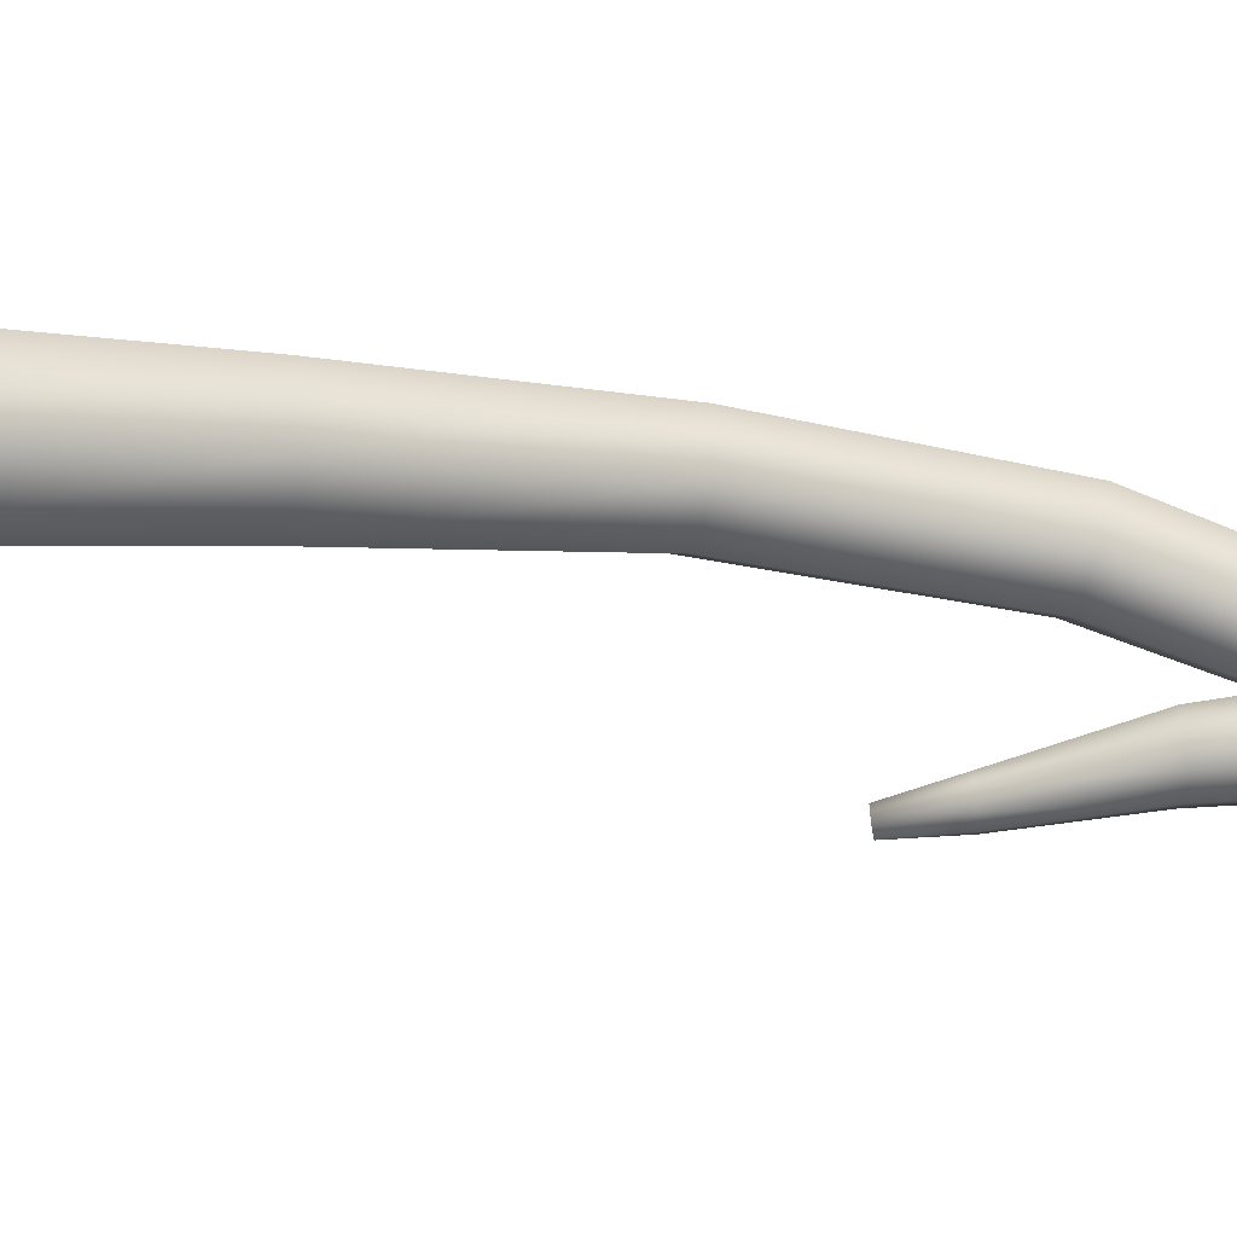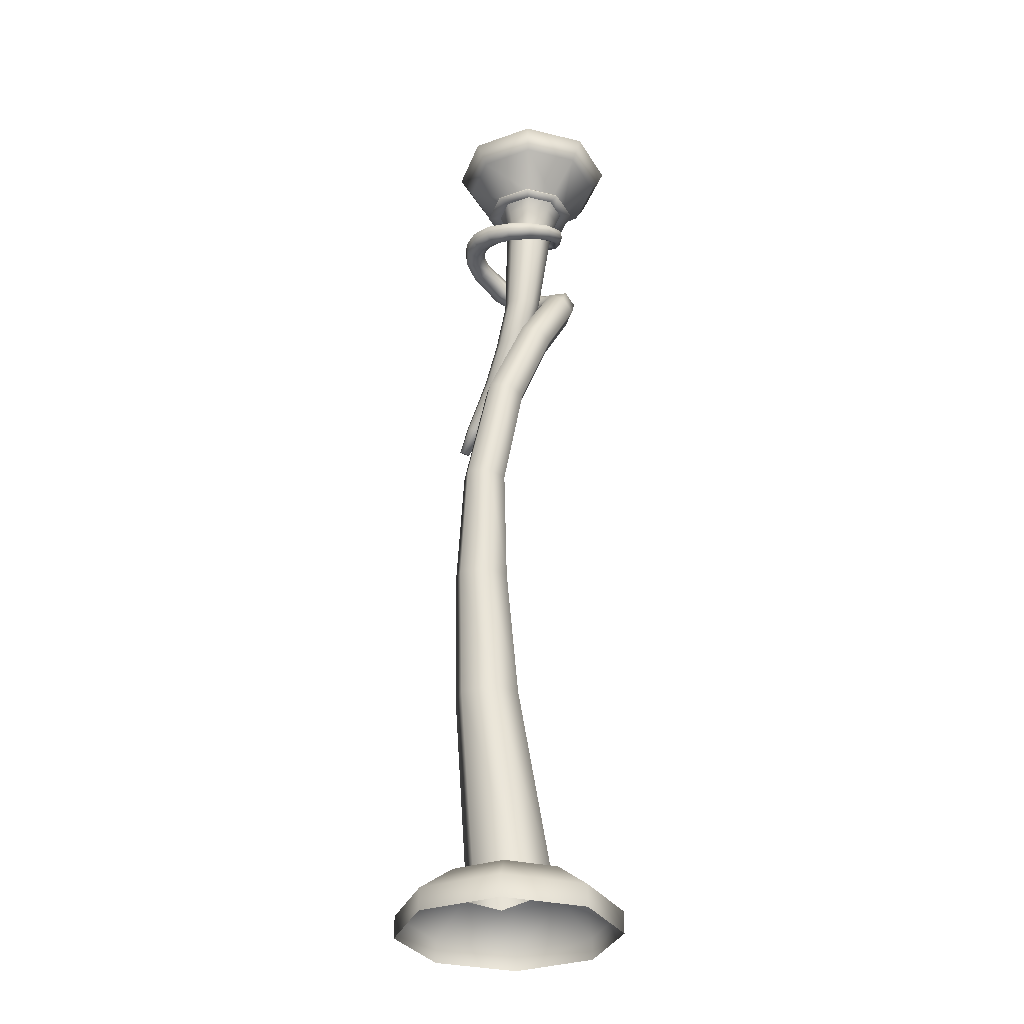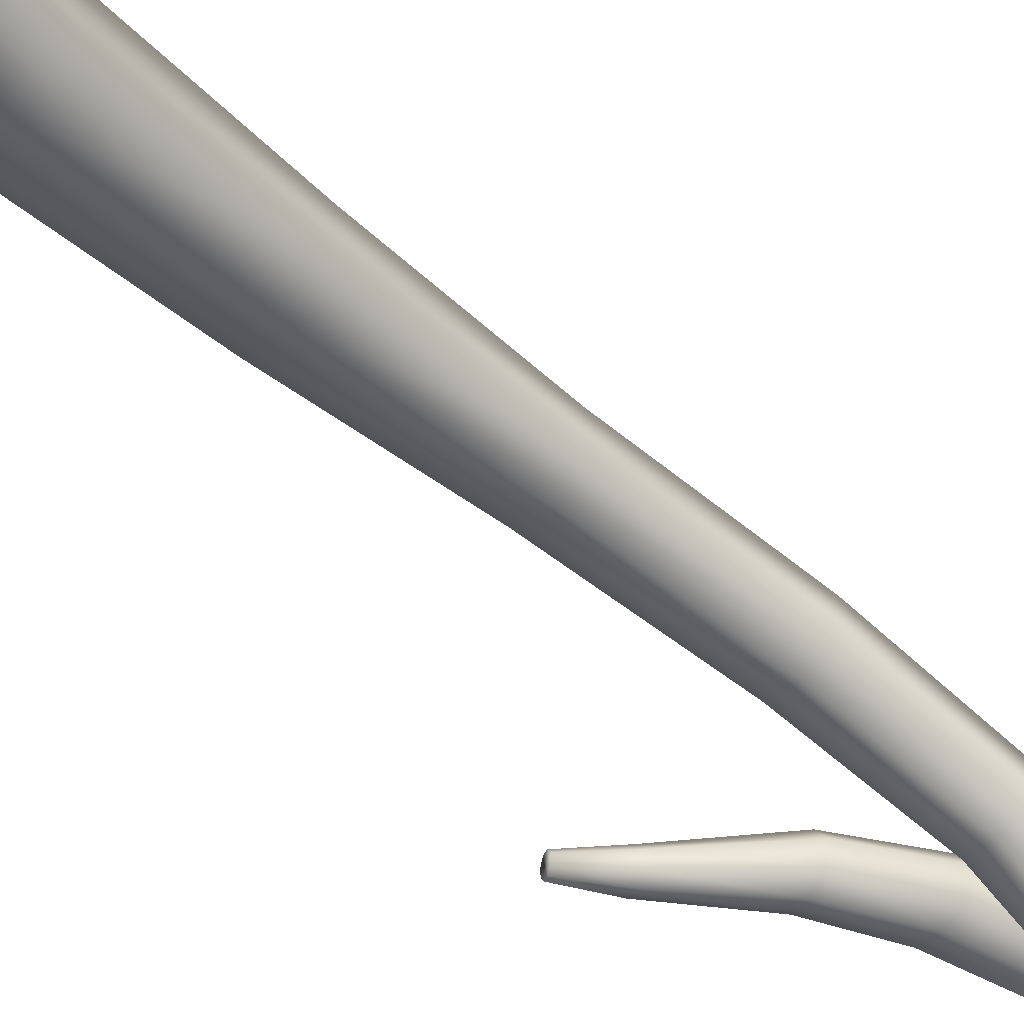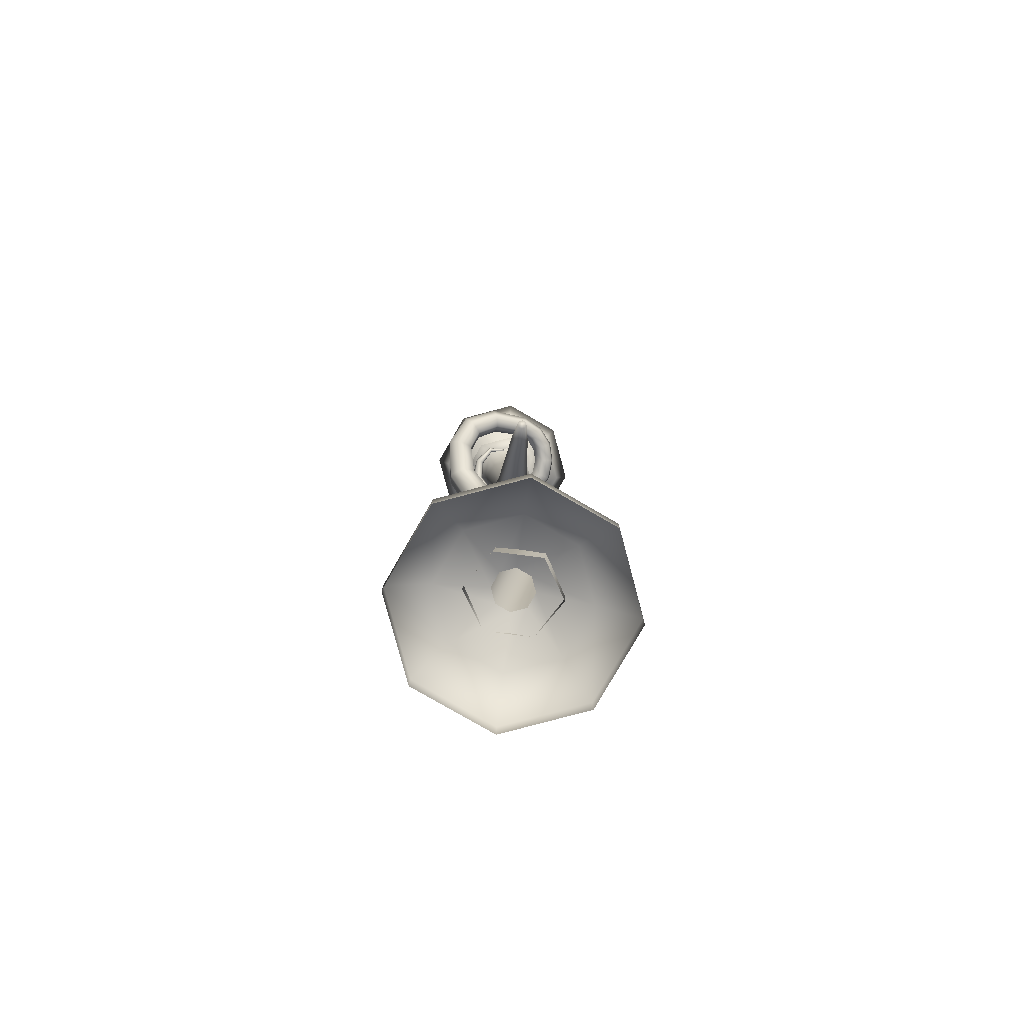
<metadata>
{"format":"obj","ext":"obj","renderer":"f3d","projection":"perspective","resolution":1024,"background":"white","views":[{"elev":-20.0,"azim":64.1,"up":"+Z"},{"elev":-31.8,"azim":38.0,"up":"+Y"},{"elev":-48.7,"azim":39.1,"up":"+Z"},{"elev":-79.9,"azim":-108.3,"up":"+Y"}]}
</metadata>
<code>
o torch_20_torch_1_lod_1.001_Circle.000
v 0.1394 0.2123 -0.04934
v 0.06527 0.8532 0.02956
v 0.04401 0.8399 0.1414
v 0.1094 0.2075 0.09851
v -0.1378 0.1404 0.04612
v -0.151 0.8442 0.1048
v -0.1297 0.8575 -0.007012
v -0.1077 0.1452 -0.1017
v -0.0292 0.1716 0.1462
v -0.06413 0.8354 0.179
v -0.0216 0.862 -0.04463
v 0.03087 0.1812 -0.1495
v 0.04177 1.287 0.1814
v -0.04905 1.289 0.2136
v 0.05957 1.295 0.08696
v -0.01345 1.305 0.02481
v -0.1043 1.307 0.05706
v -0.1221 1.299 0.1515
v 0.06129 1.686 0.1984
v -0.01159 1.696 0.225
v 0.07489 1.683 0.1214
v 0.01562 1.691 0.07099
v -0.05726 1.701 0.09753
v -0.07087 1.703 0.1745
v 0.1273 2.055 0.1634
v 0.06058 2.075 0.1873
v 0.1375 2.039 0.0925
v 0.08104 2.042 0.04553
v 0.01431 2.061 0.06945
v 0.004086 2.078 0.1403
v 0.1965 2.345 0.06585
v 0.1348 2.366 0.08708
v 0.2032 2.315 0.003914
v 0.1482 2.308 -0.03679
v 0.08645 2.33 -0.01555
v 0.07974 2.359 0.04638
v 0.2212 2.561 -0.06379
v 0.1633 2.571 -0.03797
v 0.2271 2.525 -0.1163
v 0.1752 2.498 -0.1429
v 0.1173 2.508 -0.1171
v 0.1114 2.545 -0.06462
v 0.148 2.7 -0.1846
v 0.1043 2.689 -0.1459
v 0.1532 2.667 -0.2337
v 0.1147 2.623 -0.244
v 0.07091 2.612 -0.2053
v 0.06571 2.645 -0.1562
v 0.02767 2.774 -0.2346
v 0.008746 2.746 -0.191
v 0.01853 2.754 -0.285
v -0.009522 2.708 -0.2917
v -0.02844 2.68 -0.2481
v -0.01931 2.7 -0.1977
v -0.05759 2.817 -0.211
v -0.05522 2.78 -0.1773
v -0.08916 2.814 -0.2497
v -0.1184 2.774 -0.2547
v -0.116 2.737 -0.221
v -0.08443 2.74 -0.1823
v -0.1096 2.848 -0.1354
v -0.09892 2.808 -0.1169
v -0.1512 2.855 -0.1522
v -0.182 2.822 -0.1506
v -0.1713 2.782 -0.1322
v -0.1298 2.775 -0.1153
v -0.1236 2.879 -0.01924
v -0.1131 2.84 -0.01061
v -0.1627 2.89 -0.01819
v -0.1913 2.862 -0.00851
v -0.1808 2.824 0.000119
v -0.1417 2.813 -0.000931
v -0.1074 2.89 0.03522
v -0.09904 2.85 0.03678
v -0.142 2.905 0.05174
v -0.1683 2.879 0.06983
v -0.1599 2.839 0.07139
v -0.1253 2.825 0.05487
v -0.07391 2.894 0.07457
v -0.07046 2.853 0.07019
v -0.09771 2.909 0.1044
v -0.1181 2.884 0.1299
v -0.1146 2.843 0.1256
v -0.09081 2.827 0.09568
v -0.02757 2.891 0.09809
v -0.02954 2.85 0.09082
v -0.03744 2.905 0.1356
v -0.04928 2.88 0.1658
v -0.05124 2.839 0.1585
v -0.04137 2.824 0.121
v 0.02555 2.883 0.104
v 0.0205 2.842 0.09636
v 0.03043 2.897 0.1433
v 0.03026 2.869 0.175
v 0.02521 2.829 0.1673
v 0.02033 2.815 0.128
v 0.08053 2.877 0.09005
v 0.0764 2.839 0.08281
v 0.09749 2.888 0.1229
v 0.1103 2.862 0.1486
v 0.1062 2.824 0.1413
v 0.08923 2.813 0.1084
v 0.1302 2.878 0.05428
v 0.1281 2.843 0.04627
v 0.1545 2.89 0.07785
v 0.1768 2.866 0.09342
v 0.1747 2.832 0.0854
v 0.1504 2.82 0.06183
v 0.1622 2.888 0.0055
v 0.1616 2.857 -0.004277
v 0.1898 2.901 0.01743
v 0.2169 2.882 0.01959
v 0.2163 2.851 0.009815
v 0.1887 2.838 -0.00212
v 0.166 2.906 -0.04815
v 0.1655 2.879 -0.05989
v 0.1908 2.922 -0.04961
v 0.2151 2.911 -0.0628
v 0.2145 2.884 -0.07454
v 0.1897 2.868 -0.07308
v 0.1294 2.931 -0.1029
v 0.1273 2.91 -0.1141
v 0.1418 2.948 -0.1122
v 0.152 2.945 -0.1327
v 0.1498 2.925 -0.1439
v 0.1374 2.908 -0.1346
v 0.06896 2.947 -0.1179
v 0.06382 2.934 -0.1265
v 0.07194 2.961 -0.1255
v 0.06979 2.963 -0.1418
v 0.06465 2.95 -0.1504
v 0.06167 2.935 -0.1427
v 0.01235 2.964 -0.0978
v 0.005303 2.958 -0.1007
v 0.01293 2.973 -0.1017
v 0.006451 2.976 -0.1084
v -0.000599 2.97 -0.1113
v -0.001172 2.961 -0.1074
v -0.006525 2.99 -0.0456
v -0.009246 2.989 -0.0444
v -0.006323 2.993 -0.04692
v -0.008842 2.994 -0.04705
v -0.01156 2.993 -0.04585
v -0.01176 2.991 -0.04453
v -0.04371 0.1789 0.2325
v -0.01179 0.239 0.06474
v -0.05502 0.239 0.03638
v -0.1962 0.1789 0.1324
v -0.06552 0.239 -0.01424
v -0.2333 0.1789 -0.04616
v -0.03716 0.239 -0.05746
v -0.1332 0.1789 -0.1986
v 0.01346 0.239 -0.06797
v 0.04538 0.1789 -0.2357
v 0.05668 0.239 -0.0396
v 0.1979 0.1789 -0.1356
v 0.06719 0.239 0.01102
v 0.2349 0.1789 0.04294
v 0.03882 0.239 0.05424
v 0.1349 0.1789 0.1954
v 0.2109 0.08386 0.3072
v -0.06899 0.08386 0.3653
v 0.3677 0.08386 0.06821
v 0.3096 0.08386 -0.2117
v 0.07066 0.08386 -0.3685
v -0.2092 0.08386 -0.3104
v -0.3661 0.08386 -0.07143
v -0.308 0.08386 0.2085
v -0.308 0.01007 0.2085
v -0.06899 0.01007 0.3653
v -0.3661 0.01007 -0.07143
v -0.2092 0.01007 -0.3104
v 0.07066 0.01007 -0.3685
v 0.3096 0.01007 -0.2117
v 0.3677 0.01007 0.06821
v 0.2109 0.01007 0.3072
v 0.07764 3.034 0.1162
v 0.05955 3.151 0.228
v -0.1001 3.151 0.1232
v -0.007018 3.034 0.06054
v -0.1389 3.151 -0.06372
v -0.02759 3.034 -0.03865
v -0.03412 3.151 -0.2234
v 0.02797 3.034 -0.1233
v 0.1528 3.151 -0.2622
v 0.1271 3.034 -0.1438
v 0.3125 3.151 -0.1574
v 0.2118 3.034 -0.08818
v 0.3513 3.151 0.02956
v 0.2324 3.034 0.01101
v 0.004375 3.109 0.05218
v 0.08317 3.109 0.1039
v 0.1755 3.109 0.08474
v 0.2272 3.109 0.005945
v 0.208 3.109 -0.08634
v 0.1292 3.109 -0.138
v 0.03693 3.109 -0.1189
v -0.01478 3.109 -0.0401
v 0.1768 3.034 0.09565
v 0.2465 3.151 0.1892
v 0.1597 2.978 0.07711
v 0.07959 2.978 0.09362
v 0.07952 2.908 0.07741
v 0.1448 2.908 0.06405
v 0.07551 2.822 0.07801
v 0.1382 2.822 0.06523
v 0.2046 2.978 0.008738
v 0.1814 2.908 0.008357
v 0.188 2.978 -0.07144
v 0.1678 2.908 -0.05704
v 0.1196 2.978 -0.1165
v 0.1121 2.908 -0.09383
v 0.03946 2.978 -0.09996
v 0.04683 2.908 -0.08047
v -0.005432 2.978 -0.03159
v 0.01024 2.908 -0.02478
v 0.01119 2.978 0.04859
v 0.02378 2.908 0.04062
v 0.05894 2.541 0.07146
v 0.1081 2.539 0.06178
v 0.1733 2.822 0.01176
v 0.1603 2.822 -0.05107
v 0.1068 2.822 -0.08647
v 0.04412 2.822 -0.07369
v 0.008986 2.822 -0.02023
v 0.02199 2.822 0.04261
v 0.04931 2.367 0.04904
v 0.003509 2.374 0.05746
v -0.07477 2.232 0.03435
v -0.03773 2.22 0.02666
v 0.1355 2.538 0.02048
v 0.1252 2.539 -0.02822
v 0.08322 2.541 -0.05579
v 0.03385 2.543 -0.04615
v 0.006184 2.544 -0.00492
v 0.01669 2.543 0.04381
v -0.2048 2.09 -0.009228
v -0.1842 2.079 -0.01453
v 0.07471 2.364 0.01245
v -0.01672 2.215 -0.004953
v 0.06453 2.367 -0.03092
v -0.02465 2.22 -0.04207
v 0.02503 2.374 -0.05561
v -0.05627 2.232 -0.06283
v -0.02064 2.381 -0.04719
v -0.09295 2.244 -0.05507
v -0.04588 2.384 -0.01062
v -0.1136 2.249 -0.02338
v -0.03586 2.381 0.03276
v -0.106 2.244 0.01366
v -0.2633 2.013 -0.03327
v -0.2517 2.006 -0.0365
v -0.1721 2.074 -0.03451
v -0.176 2.079 -0.05754
v -0.1932 2.09 -0.07006
v -0.2137 2.101 -0.06473
v -0.2257 2.106 -0.04471
v -0.2219 2.101 -0.02171
v -0.273 2.02 -0.04056
v -0.275 2.023 -0.05411
v -0.2682 2.02 -0.06597
v -0.2565 2.013 -0.0692
v -0.2468 2.006 -0.0619
v -0.2448 2.004 -0.04836
v 0.3488 3.224 -0.1821
v 0.3944 3.224 0.03777
v -0.182 3.224 -0.07192
v -0.05882 3.224 -0.2597
v -0.07604 3.141 0.1069
v -0.1103 3.141 -0.05828
v -0.1484 3.212 -0.06553
v -0.1081 3.212 0.1287
v -0.01777 3.141 -0.1993
v 0.1474 3.141 -0.2336
v 0.1546 3.212 -0.2717
v -0.03959 3.212 -0.2314
v 0.2712 3.224 0.2255
v 0.05135 3.224 0.2711
v -0.1364 3.224 0.1479
v 0.2884 3.141 -0.141
v 0.3227 3.141 0.02413
v 0.3608 3.212 0.03138
v 0.3205 3.212 -0.1629
v 0.161 3.224 -0.3053
v 0.06765 3.012 0.1537
v 0.06906 3.023 0.1462
v -0.03327 3.023 0.07889
v -0.03951 3.012 0.08312
v -0.06555 3.012 -0.04249
v -0.05814 3.023 -0.04107
v 0.009023 3.023 -0.1434
v 0.004781 3.012 -0.1496
v 0.1289 3.023 -0.1681
v 0.1303 3.012 -0.1755
v 0.2312 3.023 -0.1007
v 0.2374 3.012 -0.1049
v 0.2561 3.023 0.01926
v 0.2635 3.012 0.02069
v 0.1889 3.023 0.1215
v 0.1931 3.012 0.1278
v 0.03282 3.025 -0.1083
v 0.121 3.025 -0.1265
v 0.1962 3.01 0.007771
v 0.1808 3.01 -0.06648
v 0.07697 3.025 0.1047
v 0.001716 3.025 0.05513
v 0.1175 3.01 -0.1082
v 0.04329 3.01 -0.09289
v -0.01657 3.025 -0.03309
v 0.001718 3.01 -0.02958
v 0.01711 3.01 0.04468
v 0.2145 3.025 0.01128
v 0.1651 3.025 0.0865
v 0.1962 3.025 -0.07694
v 0.1546 3.01 0.07109
v 0.08045 3.01 0.08637
v 0.05774 3.212 0.2375
v 0.252 3.212 0.1972
v 0.2302 3.141 0.1652
v 0.06499 3.141 0.1994
f 1 2 3 4
f 5 6 7 8
f 9 10 6 5
f 11 2 1 12
f 4 3 10 9
f 3 13 14 10
f 2 15 13 3
f 11 16 15 2
f 7 17 16 11
f 6 18 17 7
f 10 14 18 6
f 13 19 20 14
f 15 21 19 13
f 16 22 21 15
f 17 23 22 16
f 18 24 23 17
f 14 20 24 18
f 19 25 26 20
f 21 27 25 19
f 22 28 27 21
f 23 29 28 22
f 24 30 29 23
f 20 26 30 24
f 25 31 32 26
f 27 33 31 25
f 28 34 33 27
f 29 35 34 28
f 30 36 35 29
f 26 32 36 30
f 31 37 38 32
f 33 39 37 31
f 34 40 39 33
f 35 41 40 34
f 36 42 41 35
f 32 38 42 36
f 37 43 44 38
f 39 45 43 37
f 40 46 45 39
f 41 47 46 40
f 42 48 47 41
f 38 44 48 42
f 43 49 50 44
f 45 51 49 43
f 46 52 51 45
f 47 53 52 46
f 48 54 53 47
f 44 50 54 48
f 49 55 56 50
f 51 57 55 49
f 52 58 57 51
f 53 59 58 52
f 54 60 59 53
f 50 56 60 54
f 55 61 62 56
f 57 63 61 55
f 58 64 63 57
f 59 65 64 58
f 60 66 65 59
f 56 62 66 60
f 61 67 68 62
f 63 69 67 61
f 64 70 69 63
f 65 71 70 64
f 66 72 71 65
f 62 68 72 66
f 67 73 74 68
f 69 75 73 67
f 70 76 75 69
f 71 77 76 70
f 72 78 77 71
f 68 74 78 72
f 73 79 80 74
f 75 81 79 73
f 76 82 81 75
f 77 83 82 76
f 78 84 83 77
f 74 80 84 78
f 79 85 86 80
f 81 87 85 79
f 82 88 87 81
f 83 89 88 82
f 84 90 89 83
f 80 86 90 84
f 85 91 92 86
f 87 93 91 85
f 88 94 93 87
f 89 95 94 88
f 90 96 95 89
f 86 92 96 90
f 91 97 98 92
f 93 99 97 91
f 94 100 99 93
f 95 101 100 94
f 96 102 101 95
f 92 98 102 96
f 97 103 104 98
f 99 105 103 97
f 100 106 105 99
f 101 107 106 100
f 102 108 107 101
f 98 104 108 102
f 103 109 110 104
f 105 111 109 103
f 106 112 111 105
f 107 113 112 106
f 108 114 113 107
f 104 110 114 108
f 109 115 116 110
f 111 117 115 109
f 112 118 117 111
f 113 119 118 112
f 114 120 119 113
f 110 116 120 114
f 115 121 122 116
f 117 123 121 115
f 118 124 123 117
f 119 125 124 118
f 120 126 125 119
f 116 122 126 120
f 121 127 128 122
f 123 129 127 121
f 124 130 129 123
f 125 131 130 124
f 126 132 131 125
f 122 128 132 126
f 127 133 134 128
f 129 135 133 127
f 130 136 135 129
f 131 137 136 130
f 132 138 137 131
f 128 134 138 132
f 133 139 140 134
f 135 141 139 133
f 136 142 141 135
f 137 143 142 136
f 138 144 143 137
f 134 140 144 138
f 7 11 12 8
f 145 146 147 148
f 148 147 149 150
f 150 149 151 152
f 152 151 153 154
f 154 153 155 156
f 156 155 157 158
f 158 157 159 160
f 160 159 146 145
f 161 160 145 162
f 163 158 160 161
f 164 156 158 163
f 165 154 156 164
f 166 152 154 165
f 167 150 152 166
f 168 148 150 167
f 162 145 148 168
f 168 169 170 162
f 167 171 169 168
f 166 172 171 167
f 165 173 172 166
f 164 174 173 165
f 163 175 174 164
f 161 176 175 163
f 162 170 176 161
f 177 178 179 180
f 180 179 181 182
f 182 181 183 184
f 184 183 185 186
f 186 185 187 188
f 188 187 189 190
f 191 192 193 194 195 196 197 198
f 199 200 178 177
f 190 189 200 199
f 201 202 203 204
f 204 203 205 206
f 207 201 204 208
f 209 207 208 210
f 211 209 210 212
f 213 211 212 214
f 215 213 214 216
f 217 215 216 218
f 202 217 218 203
f 177 180 217 202
f 180 182 215 217
f 182 184 213 215
f 184 186 211 213
f 186 188 209 211
f 188 190 207 209
f 190 199 201 207
f 199 177 202 201
f 206 205 219 220
f 208 204 206 221
f 210 208 221 222
f 212 210 222 223
f 214 212 223 224
f 216 214 224 225
f 218 216 225 226
f 203 218 226 205
f 227 228 229 230
f 221 206 220 231
f 222 221 231 232
f 223 222 232 233
f 224 223 233 234
f 225 224 234 235
f 226 225 235 236
f 205 226 236 219
f 230 229 237 238
f 239 227 230 240
f 241 239 240 242
f 243 241 242 244
f 245 243 244 246
f 247 245 246 248
f 249 247 248 250
f 228 249 250 229
f 238 237 251 252
f 240 230 238 253
f 242 240 253 254
f 244 242 254 255
f 246 244 255 256
f 248 246 256 257
f 250 248 257 258
f 229 250 258 237
f 251 259 260 261 262 263 264 252
f 253 238 252 264
f 254 253 264 263
f 255 254 263 262
f 256 255 262 261
f 257 256 261 260
f 258 257 260 259
f 237 258 259 251
f 219 236 249 228
f 236 235 247 249
f 235 234 245 247
f 234 233 243 245
f 233 232 241 243
f 232 231 239 241
f 231 220 227 239
f 220 219 228 227
f 189 187 265 266
f 183 181 267 268
f 269 270 271 272
f 273 274 275 276
f 178 200 277 278
f 179 178 278 279
f 280 281 282 283
f 187 185 284 265
f 285 286 287 288
f 289 290 291 292
f 292 291 293 294
f 294 293 295 296
f 296 295 297 298
f 298 297 299 300
f 300 299 286 285
f 288 287 290 289
f 291 301 302 293
f 298 303 304 296
f 286 305 306 287
f 294 307 308 292
f 290 309 301 291
f 289 310 311 288
f 297 312 313 299
f 295 314 312 297
f 300 315 303 298
f 287 306 309 290
f 296 304 307 294
f 292 308 310 289
f 293 302 314 295
f 288 311 316 285
f 299 313 305 286
f 285 316 315 300
f 317 272 279 278
f 272 271 267 279
f 271 276 268 267
f 276 275 284 268
f 275 283 265 284
f 283 282 266 265
f 282 318 277 266
f 318 317 278 277
f 281 319 318 282
f 274 280 283 275
f 185 183 268 284
f 270 273 276 271
f 200 189 266 277
f 320 269 272 317
f 181 179 279 267
f 319 320 317 318
f 192 191 269 320
f 191 198 270 269
f 198 197 273 270
f 197 196 274 273
f 196 195 280 274
f 195 194 281 280
f 194 193 319 281
f 193 192 320 319

</code>
